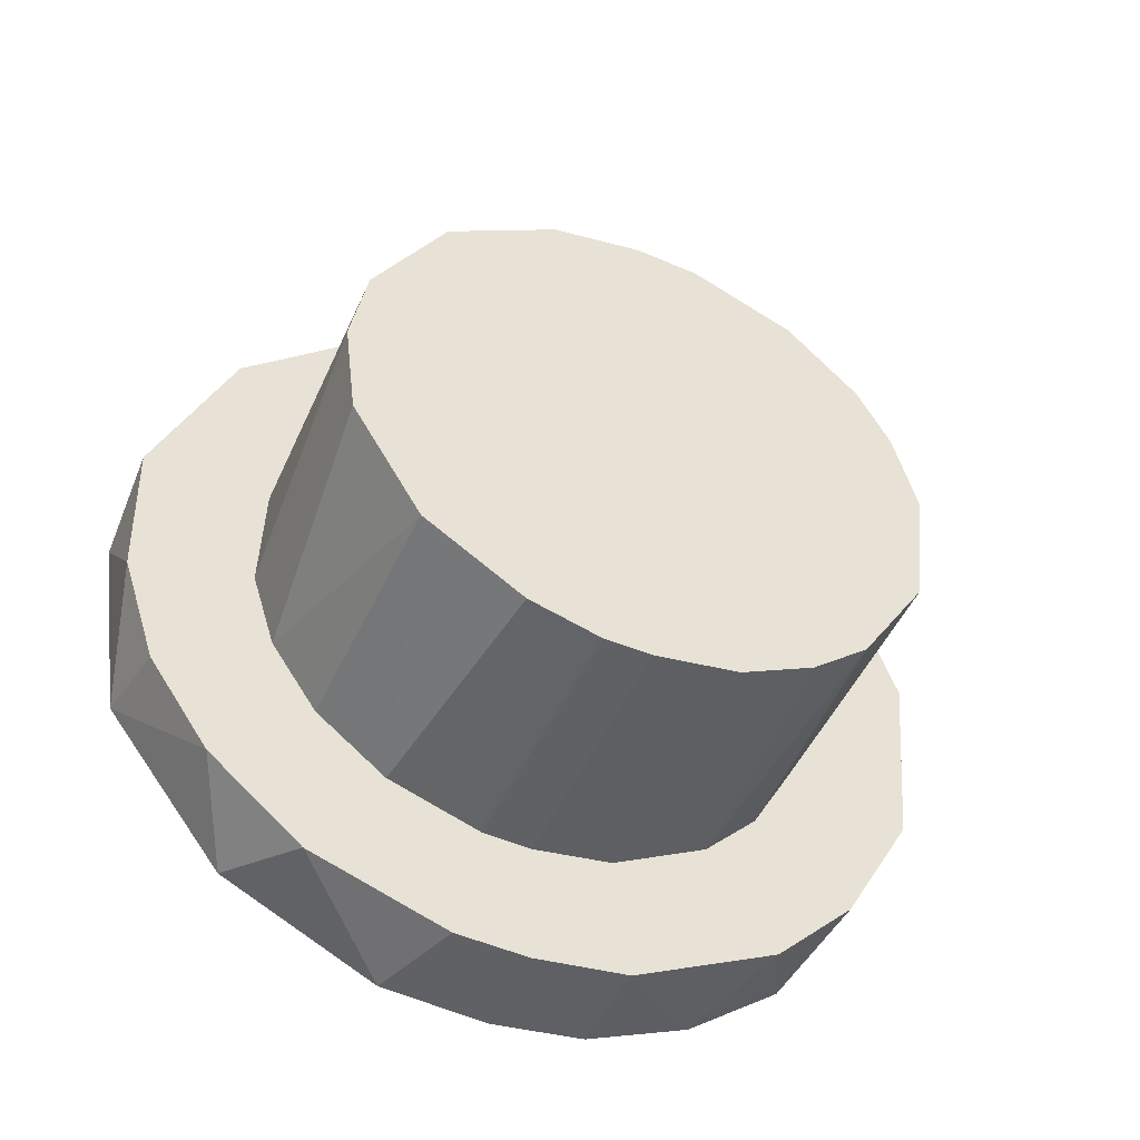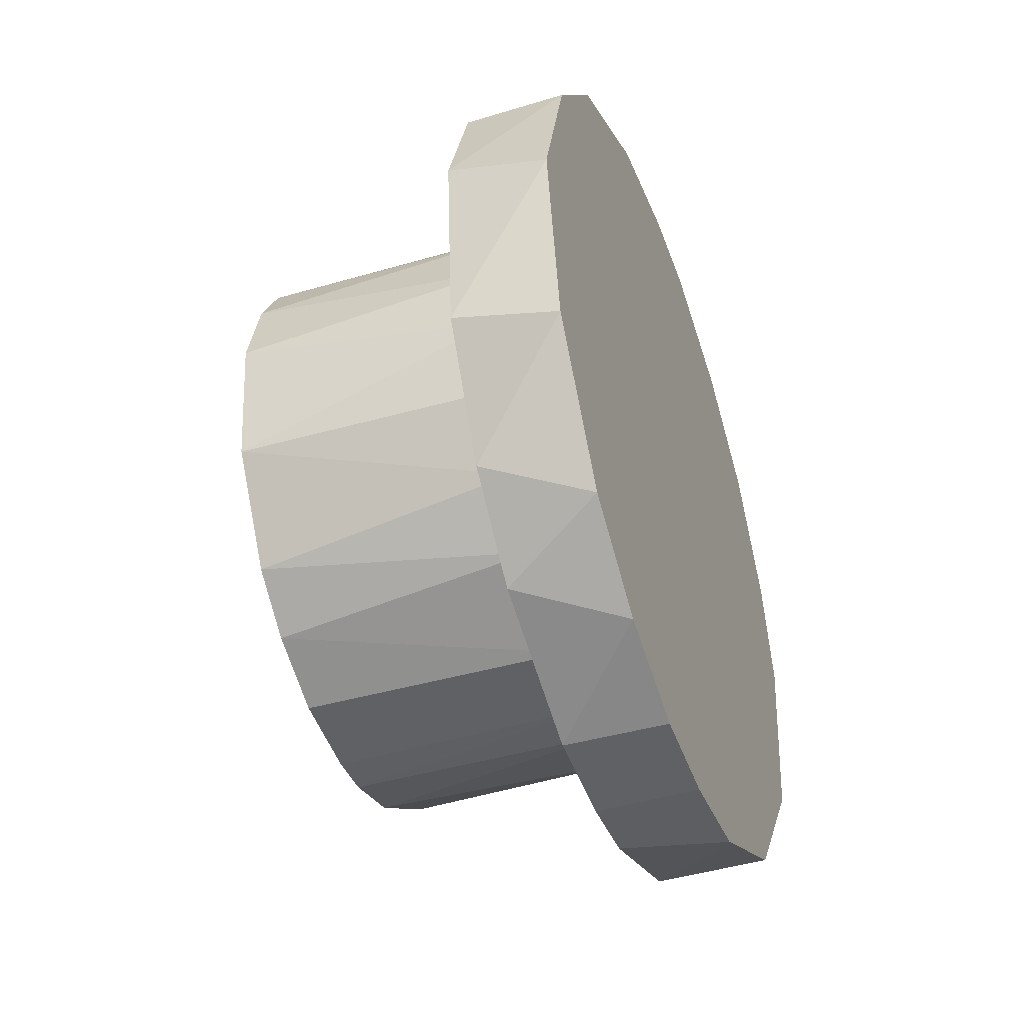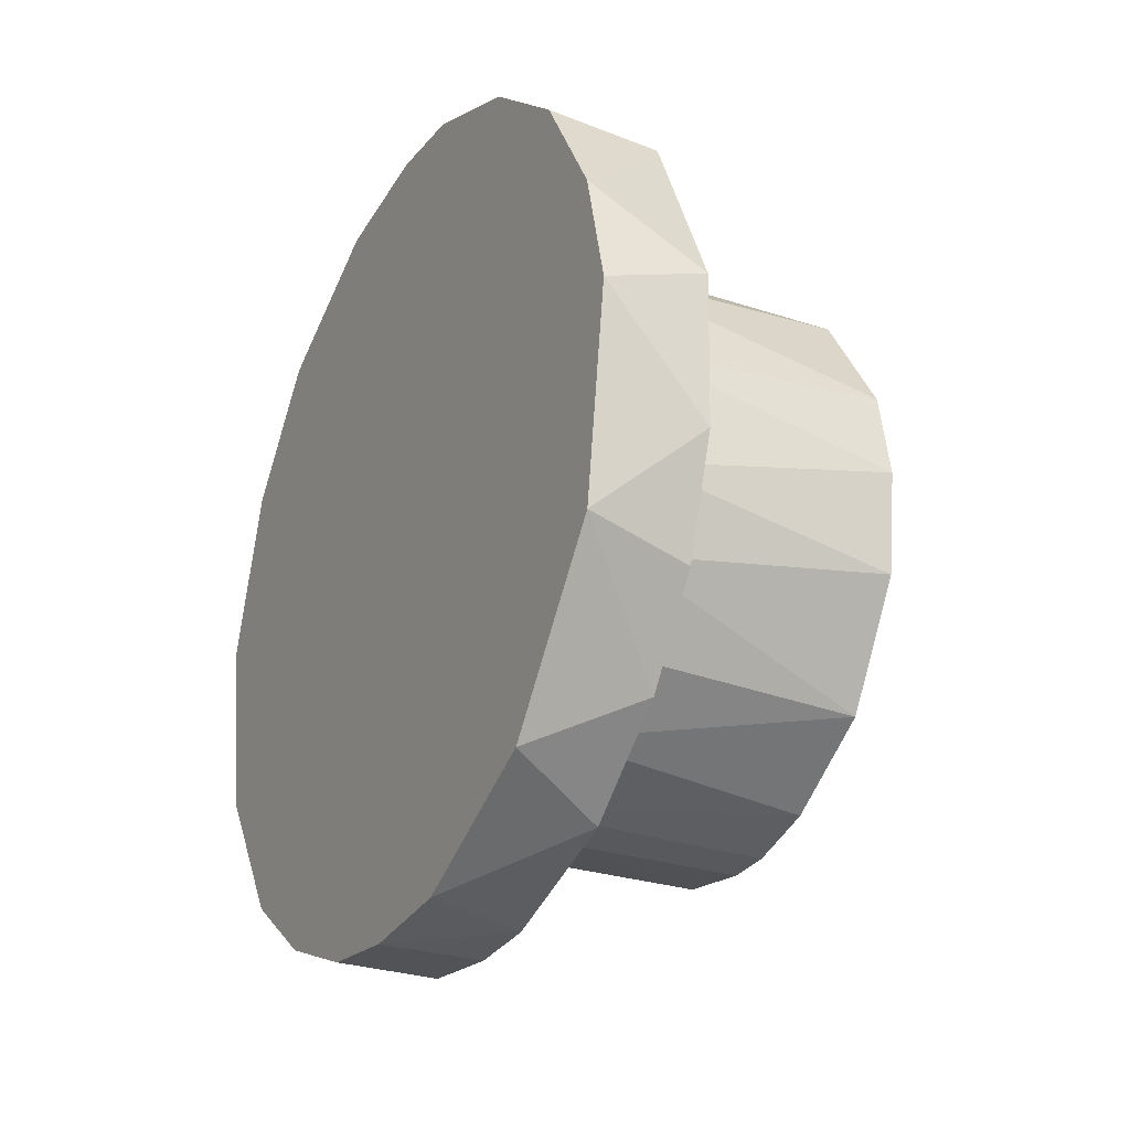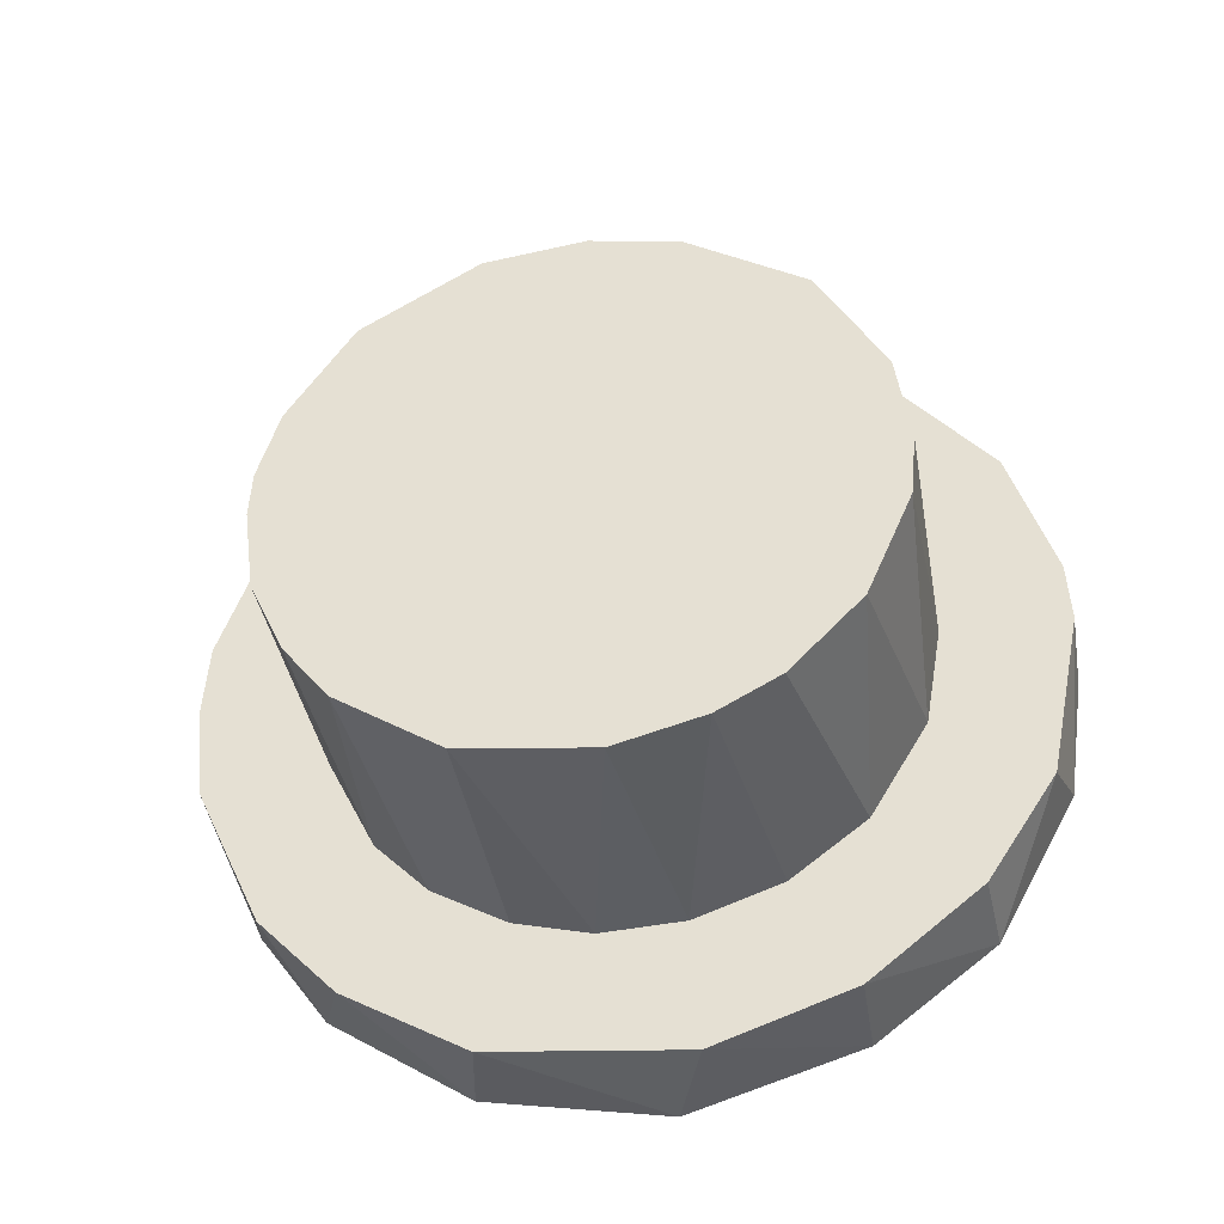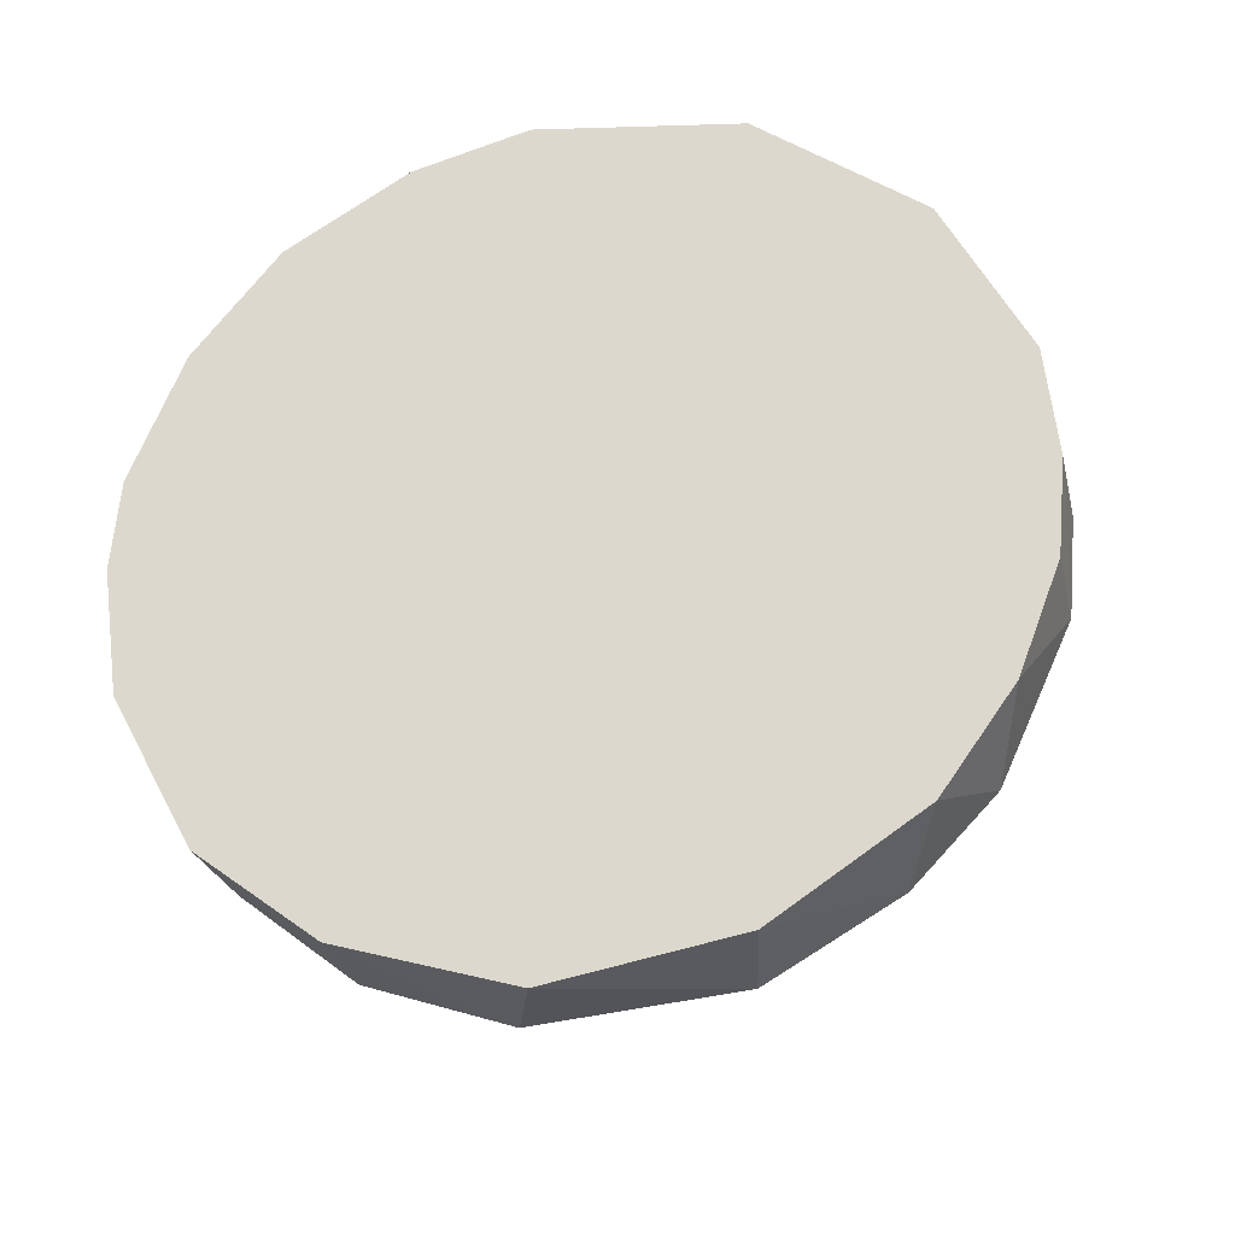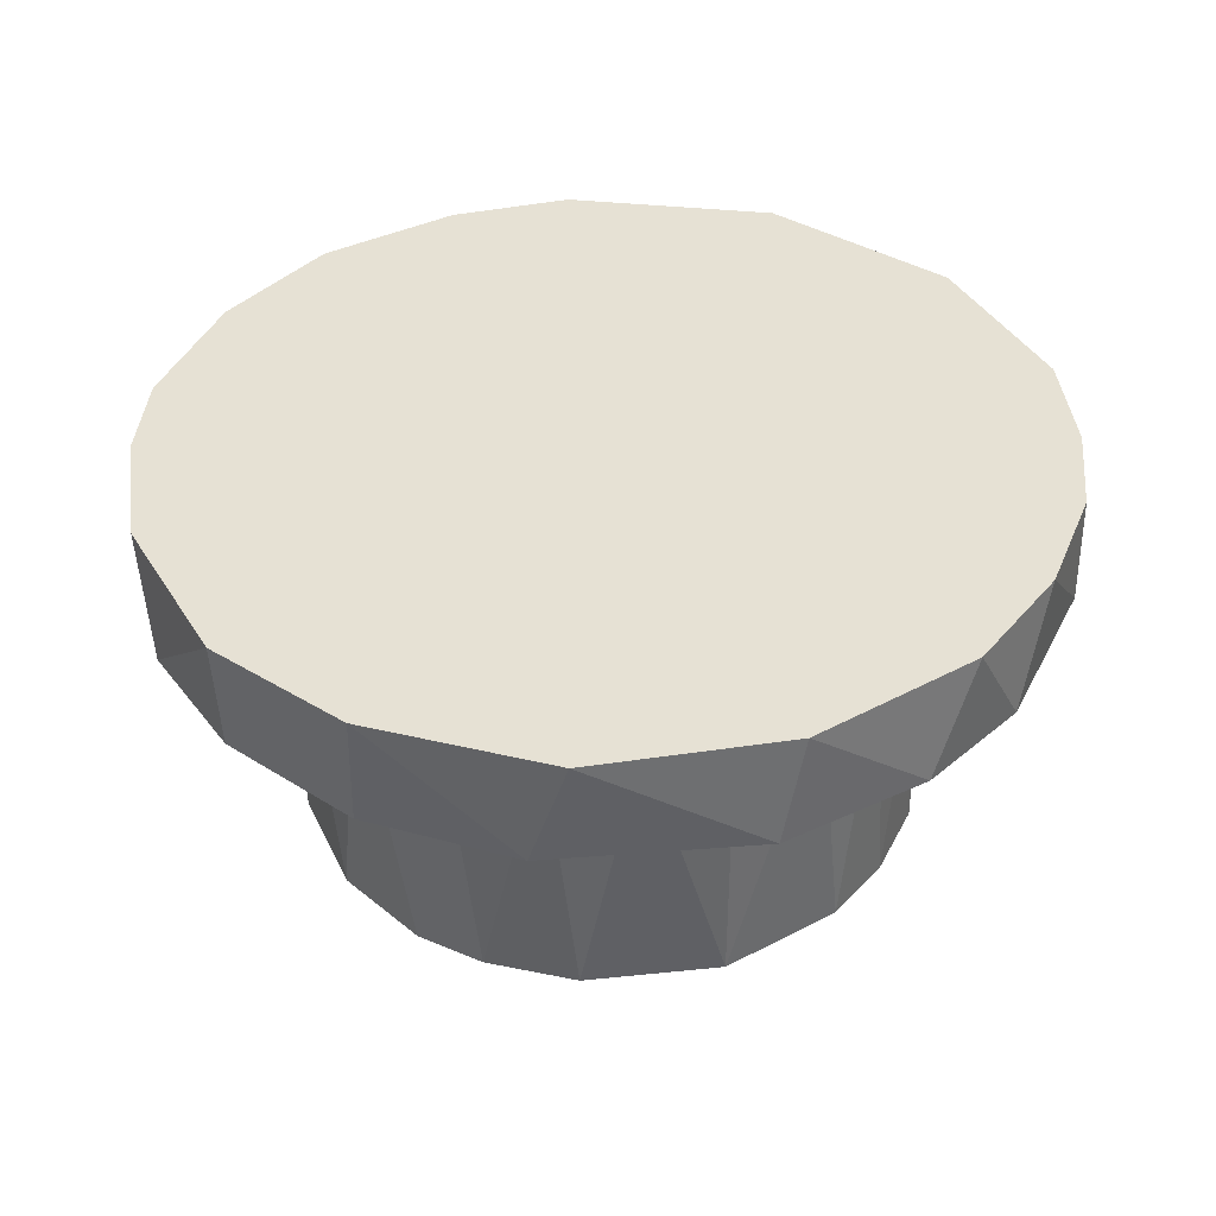
<metadata>
{"format":"obj","ext":"obj","renderer":"f3d","projection":"perspective","resolution":1024,"background":"white","views":[{"elev":-47.2,"azim":67.5,"up":"+Y"},{"elev":-43.4,"azim":-160.1,"up":"+Y"},{"elev":-26.6,"azim":-28.0,"up":"+Y"},{"elev":-39.0,"azim":99.9,"up":"+Z"},{"elev":-28.1,"azim":-76.7,"up":"+Z"},{"elev":-50.8,"azim":-89.4,"up":"+Z"}]}
</metadata>
<code>
g IVCON
v 0.0248 0.01857 0.004038
v 0.0248 0.01242 0.0144
v 0.0248 0.01624 0.009751
v 0.0248 0.001728 0.01889
v 0.0248 -0.007497 0.01753
v 0.02945 -0.003417 0.01863
v 0.02945 0.009814 -0.009007
v 0.02945 0.00637 -0.01164
v 0.02945 0.002806 -0.01883
v 0.0417 0.005111 -0.01221
v 0.02945 0.002424 -0.01303
v 0.02945 -0.01865 0.003338
v 0.02945 -0.01635 0.009718
v 0.0248 -0.01841 0.004845
v 0.0248 -0.007025 -0.01763
v 0.0248 0.0189 -0
v 0.0248 0.01808 -0.005718
v 0.0248 0.006902 0.01762
v 0.02945 0.01146 0.01517
v 0.0417 -0.0122 0.005186
v 0.02945 -0.01155 0.006526
v 0.02945 -0.01308 0.002278
v 0.02945 0.009101 -0.01662
v 0.0248 0.009002 -0.01668
v 0.0248 0.01438 -0.01253
v 0.0248 -0.0189 -0
v 0.0417 -0.01313 0.002063
v 0.0417 -0.01325 0
v 0.0417 -0.01062 0
v 0.02945 -0.002171 0.01311
v 0.0417 -0.004116 0.01271
v 0.0417 0.000414 0.01327
v 0.02945 -0.00819 -0.01046
v 0.02945 -0.01177 -0.01485
v 0.02945 -0.006122 -0.01806
v 0.02945 0.01735 -0.007705
v 0.02945 0.01418 -0.01255
v 0.02945 -0.01325 0
v 0.02945 -0.01282 -0.003595
v 0.02945 0.01245 -0.0046
v 0.02945 0.01325 0
v 0.02945 0.003331 0.01881
v 0.0417 -0.01123 -0.007054
v 0.0417 -0.009237 -0.009575
v 0.0417 0.01325 0
v 0.0417 -0.01276 -0.003761
v 0.02945 -0.004794 -0.01236
v 0.02945 -0.005759 0.01197
v 0.02945 -0.008485 0.01696
v 0.0248 -0.01848 -0.004258
v 0.0248 -0.01347 -0.0134
v 0.02945 -0.001332 -0.01323
v 0.0417 -0.004622 -0.01255
v 0.02945 -0.01848 -0.004366
v 0.0248 -0.01663 -0.009022
v 0.0248 -0.01478 0.01197
v 0.02945 -0.01536 -0.01114
v 0.02945 -0.0189 0
v 0.0417 0.01096 -0.007524
v 0.0417 0.01298 -0.002845
v 0.0417 -0.009322 0.009598
v 0.02945 -0.008962 0.009799
v 0.02945 -0.01063 -0.007989
v 0.02945 0.008229 0.01055
v 0.02945 0.01123 0.00708
v 0.02945 0.01667 0.009123
v 0.0417 0.007829 -0.01074
v 0.0417 0.01266 0.004114
v 0.02945 0.01308 0.002455
v 0.0417 0.001213 -0.01324
v 0.02945 0.00312 0.01295
v 0.0417 0.004349 0.01253
v 0.0417 0.009709 0.009232
v 0.02945 -0.01265 0.01409
v 0.02945 0.01874 0.002815
v 0.02945 0.0189 0
v 0.0248 0.00123 -0.01908
f 1 2 3
f 4 5 6
f 7 8 9
f 10 11 8
f 12 13 14
f 15 16 17
f 2 18 19
f 20 21 22
f 23 24 25
f 26 16 15
f 27 28 29
f 30 31 32
f 33 34 35
f 36 23 37
f 38 39 28
f 40 36 41
f 37 23 25
f 42 19 18
f 22 21 12
f 43 44 45
f 28 46 29
f 35 47 33
f 48 30 49
f 50 15 51
f 52 35 11
f 47 53 33
f 54 50 55
f 13 56 14
f 35 34 15
f 57 54 55
f 58 12 26
f 34 57 51
f 5 18 16
f 58 54 38
f 45 59 60
f 52 47 35
f 51 57 55
f 40 59 7
f 38 54 39
f 21 61 62
f 12 14 26
f 37 25 36
f 43 45 46
f 51 15 34
f 16 56 5
f 63 39 57
f 6 30 42
f 2 1 16
f 64 65 66
f 40 7 36
f 52 53 47
f 44 63 33
f 67 7 59
f 68 45 69
f 70 53 52
f 69 45 41
f 29 46 45
f 30 71 42
f 64 72 73
f 68 73 72
f 10 67 70
f 71 19 42
f 33 63 57
f 32 31 72
f 48 49 74
f 75 41 76
f 14 16 26
f 35 15 77
f 21 62 13
f 54 26 50
f 9 24 23
f 54 58 26
f 75 16 1
f 76 16 75
f 4 6 42
f 74 56 13
f 68 69 65
f 9 23 36
f 69 66 65
f 69 75 66
f 9 11 35
f 5 56 74
f 18 2 16
f 21 20 61
f 73 68 65
f 50 51 55
f 66 75 1
f 77 24 9
f 66 2 19
f 30 6 49
f 44 33 53
f 64 66 19
f 16 14 56
f 70 45 53
f 17 25 15
f 50 26 15
f 36 7 9
f 45 44 53
f 25 17 36
f 70 11 10
f 41 36 76
f 21 13 12
f 48 74 62
f 39 54 57
f 75 69 41
f 62 74 13
f 61 48 62
f 30 32 71
f 27 20 22
f 7 67 8
f 71 72 64
f 43 46 39
f 45 60 41
f 45 20 29
f 67 10 8
f 72 31 45
f 22 12 38
f 18 5 4
f 32 72 71
f 38 12 58
f 25 24 15
f 39 46 28
f 3 66 1
f 49 6 5
f 42 18 4
f 74 49 5
f 76 17 16
f 66 3 2
f 35 77 9
f 59 40 60
f 63 43 39
f 31 30 48
f 41 60 40
f 44 43 63
f 73 65 64
f 28 27 38
f 27 22 38
f 61 45 31
f 68 72 45
f 45 70 67
f 45 67 59
f 33 57 34
f 76 36 17
f 61 20 45
f 19 71 64
f 20 27 29
f 15 24 77
f 11 70 52
f 48 61 31
f 9 8 11

</code>
